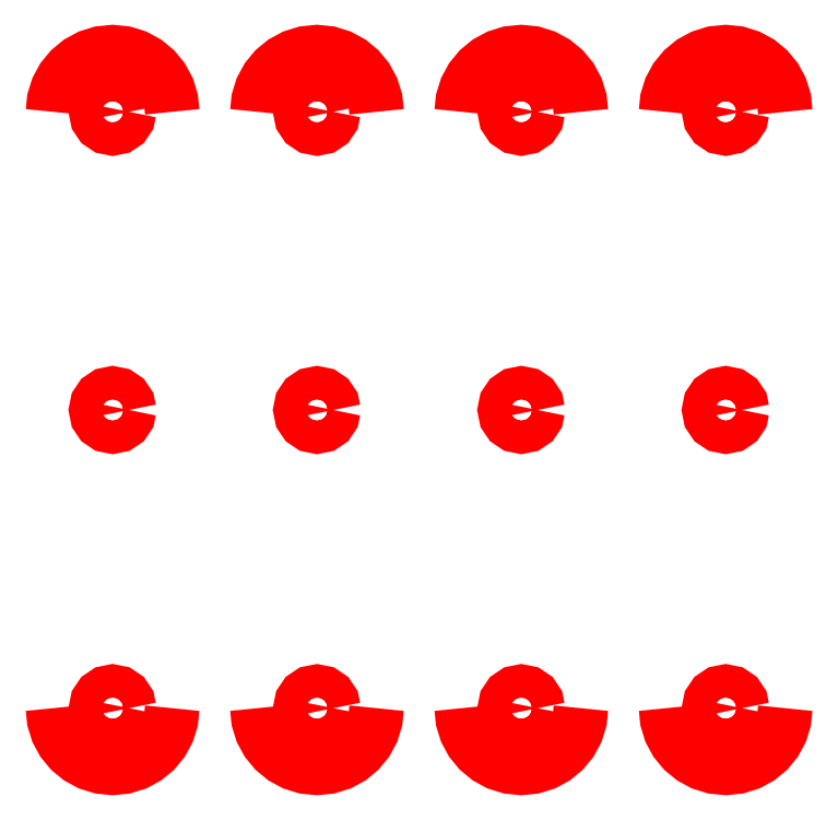
<metadata>
{"format":"dxf","ext":"dxf","renderer":"ezdxf+matplotlib","layout":"modelspace","background":"white","min_lineweight":24,"dpi":150}
</metadata>
<code>
0
SECTION
2
ENTITIES
0
POLYLINE
8
0
66
     1
10
0
20
0
30
0
40
0
41
0
0
VERTEX
8
0
10
0.7886
20
0.3945
30
0
40
0
41
0
0
VERTEX
8
0
10
0.7806
20
0.3152
30
0
40
0
41
0
0
VERTEX
8
0
10
0.7577
20
0.2413
30
0
40
0
41
0
0
VERTEX
8
0
10
0.7214
20
0.1744
30
0
40
0
41
0
0
VERTEX
8
0
10
0.6733
20
0.1162
30
0
40
0
41
0
0
VERTEX
8
0
10
0.615
20
0.06809
30
0
40
0
41
0
0
VERTEX
8
0
10
0.5481
20
0.03179
30
0
40
0
41
0
0
VERTEX
8
0
10
0.4742
20
0.008843
30
0
40
0
41
0
0
VERTEX
8
0
10
0.3949
20
0.0008138
30
0
40
0
41
0
0
VERTEX
8
0
10
0.3155
20
0.008843
30
0
40
0
41
0
0
VERTEX
8
0
10
0.2416
20
0.03179
30
0
40
0
41
0
0
VERTEX
8
0
10
0.1748
20
0.06809
30
0
40
0
41
0
0
VERTEX
8
0
10
0.1165
20
0.1162
30
0
40
0
41
0
0
VERTEX
8
0
10
0.06847
20
0.1744
30
0
40
0
41
0
0
VERTEX
8
0
10
0.03217
20
0.2413
30
0
40
0
41
0
0
VERTEX
8
0
10
0.009223
20
0.3152
30
0
40
0
41
0
0
VERTEX
8
0
10
0.001248
20
0.3945
30
0
40
0
41
0
0
SEQEND
8
0
0
POLYLINE
8
0
66
     1
10
0
20
0
30
0
40
0
41
0
0
VERTEX
8
0
10
0.7886
20
4.332
30
0
40
0
41
0
0
VERTEX
8
0
10
0.7806
20
4.411
30
0
40
0
41
0
0
VERTEX
8
0
10
0.7577
20
4.485
30
0
40
0
41
0
0
VERTEX
8
0
10
0.7214
20
4.552
30
0
40
0
41
0
0
VERTEX
8
0
10
0.6733
20
4.61
30
0
40
0
41
0
0
VERTEX
8
0
10
0.615
20
4.658
30
0
40
0
41
0
0
VERTEX
8
0
10
0.5481
20
4.694
30
0
40
0
41
0
0
VERTEX
8
0
10
0.4742
20
4.717
30
0
40
0
41
0
0
VERTEX
8
0
10
0.3949
20
4.725
30
0
40
0
41
0
0
VERTEX
8
0
10
0.3155
20
4.717
30
0
40
0
41
0
0
VERTEX
8
0
10
0.2416
20
4.694
30
0
40
0
41
0
0
VERTEX
8
0
10
0.1748
20
4.658
30
0
40
0
41
0
0
VERTEX
8
0
10
0.1165
20
4.61
30
0
40
0
41
0
0
VERTEX
8
0
10
0.06847
20
4.552
30
0
40
0
41
0
0
VERTEX
8
0
10
0.03217
20
4.485
30
0
40
0
41
0
0
VERTEX
8
0
10
0.009223
20
4.411
30
0
40
0
41
0
0
VERTEX
8
0
10
0.001248
20
4.332
30
0
40
0
41
0
0
SEQEND
8
0
0
POLYLINE
8
0
66
     1
10
0
20
0
30
0
70
     1
40
0
41
0
0
VERTEX
8
0
10
0.5032
20
0.3945
30
0
40
0
41
0
0
VERTEX
8
0
10
0.4947
20
0.3524
30
0
40
0
41
0
0
VERTEX
8
0
10
0.4715
20
0.318
30
0
40
0
41
0
0
VERTEX
8
0
10
0.437
20
0.2948
30
0
40
0
41
0
0
VERTEX
8
0
10
0.3949
20
0.2862
30
0
40
0
41
0
0
VERTEX
8
0
10
0.3528
20
0.2948
30
0
40
0
41
0
0
VERTEX
8
0
10
0.3184
20
0.318
30
0
40
0
41
0
0
VERTEX
8
0
10
0.2951
20
0.3524
30
0
40
0
41
0
0
VERTEX
8
0
10
0.2867
20
0.3945
30
0
40
0
41
0
0
VERTEX
8
0
10
0.2951
20
0.4367
30
0
40
0
41
0
0
VERTEX
8
0
10
0.3184
20
0.4711
30
0
40
0
41
0
0
VERTEX
8
0
10
0.3528
20
0.4943
30
0
40
0
41
0
0
VERTEX
8
0
10
0.3949
20
0.5028
30
0
40
0
41
0
0
VERTEX
8
0
10
0.437
20
0.4943
30
0
40
0
41
0
0
VERTEX
8
0
10
0.4715
20
0.4711
30
0
40
0
41
0
0
VERTEX
8
0
10
0.4947
20
0.4367
30
0
40
0
41
0
0
VERTEX
8
0
10
0.5032
20
0.3945
30
0
40
0
41
0
0
SEQEND
8
0
0
POLYLINE
8
0
66
     1
10
0
20
0
30
0
70
     1
40
0
41
0
0
VERTEX
8
0
10
0.5032
20
4.332
30
0
40
0
41
0
0
VERTEX
8
0
10
0.4947
20
4.289
30
0
40
0
41
0
0
VERTEX
8
0
10
0.4715
20
4.255
30
0
40
0
41
0
0
VERTEX
8
0
10
0.437
20
4.232
30
0
40
0
41
0
0
VERTEX
8
0
10
0.3949
20
4.223
30
0
40
0
41
0
0
VERTEX
8
0
10
0.3528
20
4.232
30
0
40
0
41
0
0
VERTEX
8
0
10
0.3184
20
4.255
30
0
40
0
41
0
0
VERTEX
8
0
10
0.2951
20
4.289
30
0
40
0
41
0
0
VERTEX
8
0
10
0.2867
20
4.332
30
0
40
0
41
0
0
VERTEX
8
0
10
0.2951
20
4.374
30
0
40
0
41
0
0
VERTEX
8
0
10
0.3184
20
4.408
30
0
40
0
41
0
0
VERTEX
8
0
10
0.3528
20
4.431
30
0
40
0
41
0
0
VERTEX
8
0
10
0.3949
20
4.44
30
0
40
0
41
0
0
VERTEX
8
0
10
0.437
20
4.431
30
0
40
0
41
0
0
VERTEX
8
0
10
0.4715
20
4.408
30
0
40
0
41
0
0
VERTEX
8
0
10
0.4947
20
4.374
30
0
40
0
41
0
0
VERTEX
8
0
10
0.5032
20
4.332
30
0
40
0
41
0
0
SEQEND
8
0
0
POLYLINE
8
0
66
     1
10
0
20
0
30
0
70
     1
40
0
41
0
0
VERTEX
8
0
10
0.5032
20
2.363
30
0
40
0
41
0
0
VERTEX
8
0
10
0.4947
20
2.321
30
0
40
0
41
0
0
VERTEX
8
0
10
0.4715
20
2.287
30
0
40
0
41
0
0
VERTEX
8
0
10
0.437
20
2.263
30
0
40
0
41
0
0
VERTEX
8
0
10
0.3949
20
2.255
30
0
40
0
41
0
0
VERTEX
8
0
10
0.3528
20
2.263
30
0
40
0
41
0
0
VERTEX
8
0
10
0.3184
20
2.287
30
0
40
0
41
0
0
VERTEX
8
0
10
0.2951
20
2.321
30
0
40
0
41
0
0
VERTEX
8
0
10
0.2867
20
2.363
30
0
40
0
41
0
0
VERTEX
8
0
10
0.2951
20
2.405
30
0
40
0
41
0
0
VERTEX
8
0
10
0.3184
20
2.44
30
0
40
0
41
0
0
VERTEX
8
0
10
0.3528
20
2.463
30
0
40
0
41
0
0
VERTEX
8
0
10
0.3949
20
2.471
30
0
40
0
41
0
0
VERTEX
8
0
10
0.437
20
2.463
30
0
40
0
41
0
0
VERTEX
8
0
10
0.4715
20
2.44
30
0
40
0
41
0
0
VERTEX
8
0
10
0.4947
20
2.405
30
0
40
0
41
0
0
VERTEX
8
0
10
0.5032
20
2.363
30
0
40
0
41
0
0
SEQEND
8
0
0
POLYLINE
8
0
66
     1
10
0
20
0
30
0
40
0
41
0
0
VERTEX
8
0
10
2.139
20
0.3945
30
0
40
0
41
0
0
VERTEX
8
0
10
2.131
20
0.3152
30
0
40
0
41
0
0
VERTEX
8
0
10
2.108
20
0.2413
30
0
40
0
41
0
0
VERTEX
8
0
10
2.071
20
0.1744
30
0
40
0
41
0
0
VERTEX
8
0
10
2.023
20
0.1162
30
0
40
0
41
0
0
VERTEX
8
0
10
1.965
20
0.06809
30
0
40
0
41
0
0
VERTEX
8
0
10
1.898
20
0.03179
30
0
40
0
41
0
0
VERTEX
8
0
10
1.824
20
0.008843
30
0
40
0
41
0
0
VERTEX
8
0
10
1.745
20
0.0008138
30
0
40
0
41
0
0
VERTEX
8
0
10
1.666
20
0.008843
30
0
40
0
41
0
0
VERTEX
8
0
10
1.592
20
0.03179
30
0
40
0
41
0
0
VERTEX
8
0
10
1.525
20
0.06809
30
0
40
0
41
0
0
VERTEX
8
0
10
1.467
20
0.1162
30
0
40
0
41
0
0
VERTEX
8
0
10
1.419
20
0.1744
30
0
40
0
41
0
0
VERTEX
8
0
10
1.382
20
0.2413
30
0
40
0
41
0
0
VERTEX
8
0
10
1.359
20
0.3152
30
0
40
0
41
0
0
VERTEX
8
0
10
1.351
20
0.3945
30
0
40
0
41
0
0
SEQEND
8
0
0
POLYLINE
8
0
66
     1
10
0
20
0
30
0
40
0
41
0
0
VERTEX
8
0
10
2.139
20
4.332
30
0
40
0
41
0
0
VERTEX
8
0
10
2.131
20
4.411
30
0
40
0
41
0
0
VERTEX
8
0
10
2.108
20
4.485
30
0
40
0
41
0
0
VERTEX
8
0
10
2.071
20
4.552
30
0
40
0
41
0
0
VERTEX
8
0
10
2.023
20
4.61
30
0
40
0
41
0
0
VERTEX
8
0
10
1.965
20
4.658
30
0
40
0
41
0
0
VERTEX
8
0
10
1.898
20
4.694
30
0
40
0
41
0
0
VERTEX
8
0
10
1.824
20
4.717
30
0
40
0
41
0
0
VERTEX
8
0
10
1.745
20
4.725
30
0
40
0
41
0
0
VERTEX
8
0
10
1.666
20
4.717
30
0
40
0
41
0
0
VERTEX
8
0
10
1.592
20
4.694
30
0
40
0
41
0
0
VERTEX
8
0
10
1.525
20
4.658
30
0
40
0
41
0
0
VERTEX
8
0
10
1.467
20
4.61
30
0
40
0
41
0
0
VERTEX
8
0
10
1.419
20
4.552
30
0
40
0
41
0
0
VERTEX
8
0
10
1.382
20
4.485
30
0
40
0
41
0
0
VERTEX
8
0
10
1.359
20
4.411
30
0
40
0
41
0
0
VERTEX
8
0
10
1.351
20
4.332
30
0
40
0
41
0
0
SEQEND
8
0
0
POLYLINE
8
0
66
     1
10
0
20
0
30
0
70
     1
40
0
41
0
0
VERTEX
8
0
10
1.853
20
0.3945
30
0
40
0
41
0
0
VERTEX
8
0
10
1.845
20
0.3524
30
0
40
0
41
0
0
VERTEX
8
0
10
1.821
20
0.318
30
0
40
0
41
0
0
VERTEX
8
0
10
1.787
20
0.2948
30
0
40
0
41
0
0
VERTEX
8
0
10
1.745
20
0.2862
30
0
40
0
41
0
0
VERTEX
8
0
10
1.703
20
0.2948
30
0
40
0
41
0
0
VERTEX
8
0
10
1.668
20
0.318
30
0
40
0
41
0
0
VERTEX
8
0
10
1.645
20
0.3524
30
0
40
0
41
0
0
VERTEX
8
0
10
1.637
20
0.3945
30
0
40
0
41
0
0
VERTEX
8
0
10
1.645
20
0.4367
30
0
40
0
41
0
0
VERTEX
8
0
10
1.668
20
0.4711
30
0
40
0
41
0
0
VERTEX
8
0
10
1.703
20
0.4943
30
0
40
0
41
0
0
VERTEX
8
0
10
1.745
20
0.5028
30
0
40
0
41
0
0
VERTEX
8
0
10
1.787
20
0.4943
30
0
40
0
41
0
0
VERTEX
8
0
10
1.821
20
0.4711
30
0
40
0
41
0
0
VERTEX
8
0
10
1.845
20
0.4367
30
0
40
0
41
0
0
VERTEX
8
0
10
1.853
20
0.3945
30
0
40
0
41
0
0
SEQEND
8
0
0
POLYLINE
8
0
66
     1
10
0
20
0
30
0
70
     1
40
0
41
0
0
VERTEX
8
0
10
1.853
20
4.332
30
0
40
0
41
0
0
VERTEX
8
0
10
1.845
20
4.289
30
0
40
0
41
0
0
VERTEX
8
0
10
1.821
20
4.255
30
0
40
0
41
0
0
VERTEX
8
0
10
1.787
20
4.232
30
0
40
0
41
0
0
VERTEX
8
0
10
1.745
20
4.223
30
0
40
0
41
0
0
VERTEX
8
0
10
1.703
20
4.232
30
0
40
0
41
0
0
VERTEX
8
0
10
1.668
20
4.255
30
0
40
0
41
0
0
VERTEX
8
0
10
1.645
20
4.289
30
0
40
0
41
0
0
VERTEX
8
0
10
1.637
20
4.332
30
0
40
0
41
0
0
VERTEX
8
0
10
1.645
20
4.374
30
0
40
0
41
0
0
VERTEX
8
0
10
1.668
20
4.408
30
0
40
0
41
0
0
VERTEX
8
0
10
1.703
20
4.431
30
0
40
0
41
0
0
VERTEX
8
0
10
1.745
20
4.44
30
0
40
0
41
0
0
VERTEX
8
0
10
1.787
20
4.431
30
0
40
0
41
0
0
VERTEX
8
0
10
1.821
20
4.408
30
0
40
0
41
0
0
VERTEX
8
0
10
1.845
20
4.374
30
0
40
0
41
0
0
VERTEX
8
0
10
1.853
20
4.332
30
0
40
0
41
0
0
SEQEND
8
0
0
POLYLINE
8
0
66
     1
10
0
20
0
30
0
70
     1
40
0
41
0
0
VERTEX
8
0
10
1.853
20
2.363
30
0
40
0
41
0
0
VERTEX
8
0
10
1.845
20
2.321
30
0
40
0
41
0
0
VERTEX
8
0
10
1.821
20
2.287
30
0
40
0
41
0
0
VERTEX
8
0
10
1.787
20
2.263
30
0
40
0
41
0
0
VERTEX
8
0
10
1.745
20
2.255
30
0
40
0
41
0
0
VERTEX
8
0
10
1.703
20
2.263
30
0
40
0
41
0
0
VERTEX
8
0
10
1.668
20
2.287
30
0
40
0
41
0
0
VERTEX
8
0
10
1.645
20
2.321
30
0
40
0
41
0
0
VERTEX
8
0
10
1.637
20
2.363
30
0
40
0
41
0
0
VERTEX
8
0
10
1.645
20
2.405
30
0
40
0
41
0
0
VERTEX
8
0
10
1.668
20
2.44
30
0
40
0
41
0
0
VERTEX
8
0
10
1.703
20
2.463
30
0
40
0
41
0
0
VERTEX
8
0
10
1.745
20
2.471
30
0
40
0
41
0
0
VERTEX
8
0
10
1.787
20
2.463
30
0
40
0
41
0
0
VERTEX
8
0
10
1.821
20
2.44
30
0
40
0
41
0
0
VERTEX
8
0
10
1.845
20
2.405
30
0
40
0
41
0
0
VERTEX
8
0
10
1.853
20
2.363
30
0
40
0
41
0
0
SEQEND
8
0
0
POLYLINE
8
0
66
     1
10
0
20
0
30
0
40
0
41
0
0
VERTEX
8
0
10
3.489
20
0.3945
30
0
40
0
41
0
0
VERTEX
8
0
10
3.481
20
0.3152
30
0
40
0
41
0
0
VERTEX
8
0
10
3.458
20
0.2413
30
0
40
0
41
0
0
VERTEX
8
0
10
3.421
20
0.1744
30
0
40
0
41
0
0
VERTEX
8
0
10
3.373
20
0.1162
30
0
40
0
41
0
0
VERTEX
8
0
10
3.315
20
0.06809
30
0
40
0
41
0
0
VERTEX
8
0
10
3.248
20
0.03179
30
0
40
0
41
0
0
VERTEX
8
0
10
3.174
20
0.008843
30
0
40
0
41
0
0
VERTEX
8
0
10
3.095
20
0.0008138
30
0
40
0
41
0
0
VERTEX
8
0
10
3.016
20
0.008843
30
0
40
0
41
0
0
VERTEX
8
0
10
2.942
20
0.03179
30
0
40
0
41
0
0
VERTEX
8
0
10
2.875
20
0.06809
30
0
40
0
41
0
0
VERTEX
8
0
10
2.817
20
0.1162
30
0
40
0
41
0
0
VERTEX
8
0
10
2.769
20
0.1744
30
0
40
0
41
0
0
VERTEX
8
0
10
2.732
20
0.2413
30
0
40
0
41
0
0
VERTEX
8
0
10
2.709
20
0.3152
30
0
40
0
41
0
0
VERTEX
8
0
10
2.701
20
0.3945
30
0
40
0
41
0
0
SEQEND
8
0
0
POLYLINE
8
0
66
     1
10
0
20
0
30
0
40
0
41
0
0
VERTEX
8
0
10
3.489
20
4.332
30
0
40
0
41
0
0
VERTEX
8
0
10
3.481
20
4.411
30
0
40
0
41
0
0
VERTEX
8
0
10
3.458
20
4.485
30
0
40
0
41
0
0
VERTEX
8
0
10
3.421
20
4.552
30
0
40
0
41
0
0
VERTEX
8
0
10
3.373
20
4.61
30
0
40
0
41
0
0
VERTEX
8
0
10
3.315
20
4.658
30
0
40
0
41
0
0
VERTEX
8
0
10
3.248
20
4.694
30
0
40
0
41
0
0
VERTEX
8
0
10
3.174
20
4.717
30
0
40
0
41
0
0
VERTEX
8
0
10
3.095
20
4.725
30
0
40
0
41
0
0
VERTEX
8
0
10
3.016
20
4.717
30
0
40
0
41
0
0
VERTEX
8
0
10
2.942
20
4.694
30
0
40
0
41
0
0
VERTEX
8
0
10
2.875
20
4.658
30
0
40
0
41
0
0
VERTEX
8
0
10
2.817
20
4.61
30
0
40
0
41
0
0
VERTEX
8
0
10
2.769
20
4.552
30
0
40
0
41
0
0
VERTEX
8
0
10
2.732
20
4.485
30
0
40
0
41
0
0
VERTEX
8
0
10
2.709
20
4.411
30
0
40
0
41
0
0
VERTEX
8
0
10
2.701
20
4.332
30
0
40
0
41
0
0
SEQEND
8
0
0
POLYLINE
8
0
66
     1
10
0
20
0
30
0
70
     1
40
0
41
0
0
VERTEX
8
0
10
3.203
20
0.3945
30
0
40
0
41
0
0
VERTEX
8
0
10
3.195
20
0.3524
30
0
40
0
41
0
0
VERTEX
8
0
10
3.172
20
0.318
30
0
40
0
41
0
0
VERTEX
8
0
10
3.137
20
0.2948
30
0
40
0
41
0
0
VERTEX
8
0
10
3.095
20
0.2862
30
0
40
0
41
0
0
VERTEX
8
0
10
3.053
20
0.2948
30
0
40
0
41
0
0
VERTEX
8
0
10
3.018
20
0.318
30
0
40
0
41
0
0
VERTEX
8
0
10
2.995
20
0.3524
30
0
40
0
41
0
0
VERTEX
8
0
10
2.987
20
0.3945
30
0
40
0
41
0
0
VERTEX
8
0
10
2.995
20
0.4367
30
0
40
0
41
0
0
VERTEX
8
0
10
3.018
20
0.4711
30
0
40
0
41
0
0
VERTEX
8
0
10
3.053
20
0.4943
30
0
40
0
41
0
0
VERTEX
8
0
10
3.095
20
0.5028
30
0
40
0
41
0
0
VERTEX
8
0
10
3.137
20
0.4943
30
0
40
0
41
0
0
VERTEX
8
0
10
3.172
20
0.4711
30
0
40
0
41
0
0
VERTEX
8
0
10
3.195
20
0.4367
30
0
40
0
41
0
0
VERTEX
8
0
10
3.203
20
0.3945
30
0
40
0
41
0
0
SEQEND
8
0
0
POLYLINE
8
0
66
     1
10
0
20
0
30
0
70
     1
40
0
41
0
0
VERTEX
8
0
10
3.203
20
4.332
30
0
40
0
41
0
0
VERTEX
8
0
10
3.195
20
4.289
30
0
40
0
41
0
0
VERTEX
8
0
10
3.172
20
4.255
30
0
40
0
41
0
0
VERTEX
8
0
10
3.137
20
4.232
30
0
40
0
41
0
0
VERTEX
8
0
10
3.095
20
4.223
30
0
40
0
41
0
0
VERTEX
8
0
10
3.053
20
4.232
30
0
40
0
41
0
0
VERTEX
8
0
10
3.018
20
4.255
30
0
40
0
41
0
0
VERTEX
8
0
10
2.995
20
4.289
30
0
40
0
41
0
0
VERTEX
8
0
10
2.987
20
4.332
30
0
40
0
41
0
0
VERTEX
8
0
10
2.995
20
4.374
30
0
40
0
41
0
0
VERTEX
8
0
10
3.018
20
4.408
30
0
40
0
41
0
0
VERTEX
8
0
10
3.053
20
4.431
30
0
40
0
41
0
0
VERTEX
8
0
10
3.095
20
4.44
30
0
40
0
41
0
0
VERTEX
8
0
10
3.137
20
4.431
30
0
40
0
41
0
0
VERTEX
8
0
10
3.172
20
4.408
30
0
40
0
41
0
0
VERTEX
8
0
10
3.195
20
4.374
30
0
40
0
41
0
0
VERTEX
8
0
10
3.203
20
4.332
30
0
40
0
41
0
0
SEQEND
8
0
0
POLYLINE
8
0
66
     1
10
0
20
0
30
0
70
     1
40
0
41
0
0
VERTEX
8
0
10
3.203
20
2.363
30
0
40
0
41
0
0
VERTEX
8
0
10
3.195
20
2.321
30
0
40
0
41
0
0
VERTEX
8
0
10
3.172
20
2.287
30
0
40
0
41
0
0
VERTEX
8
0
10
3.137
20
2.263
30
0
40
0
41
0
0
VERTEX
8
0
10
3.095
20
2.255
30
0
40
0
41
0
0
VERTEX
8
0
10
3.053
20
2.263
30
0
40
0
41
0
0
VERTEX
8
0
10
3.018
20
2.287
30
0
40
0
41
0
0
VERTEX
8
0
10
2.995
20
2.321
30
0
40
0
41
0
0
VERTEX
8
0
10
2.987
20
2.363
30
0
40
0
41
0
0
VERTEX
8
0
10
2.995
20
2.405
30
0
40
0
41
0
0
VERTEX
8
0
10
3.018
20
2.44
30
0
40
0
41
0
0
VERTEX
8
0
10
3.053
20
2.463
30
0
40
0
41
0
0
VERTEX
8
0
10
3.095
20
2.471
30
0
40
0
41
0
0
VERTEX
8
0
10
3.137
20
2.463
30
0
40
0
41
0
0
VERTEX
8
0
10
3.172
20
2.44
30
0
40
0
41
0
0
VERTEX
8
0
10
3.195
20
2.405
30
0
40
0
41
0
0
VERTEX
8
0
10
3.203
20
2.363
30
0
40
0
41
0
0
SEQEND
8
0
0
POLYLINE
8
0
66
     1
10
0
20
0
30
0
40
0
41
0
0
VERTEX
8
0
10
4.839
20
0.3945
30
0
40
0
41
0
0
VERTEX
8
0
10
4.831
20
0.3152
30
0
40
0
41
0
0
VERTEX
8
0
10
4.808
20
0.2413
30
0
40
0
41
0
0
VERTEX
8
0
10
4.772
20
0.1744
30
0
40
0
41
0
0
VERTEX
8
0
10
4.724
20
0.1162
30
0
40
0
41
0
0
VERTEX
8
0
10
4.665
20
0.06809
30
0
40
0
41
0
0
VERTEX
8
0
10
4.598
20
0.03179
30
0
40
0
41
0
0
VERTEX
8
0
10
4.524
20
0.008843
30
0
40
0
41
0
0
VERTEX
8
0
10
4.445
20
0.0008138
30
0
40
0
41
0
0
VERTEX
8
0
10
4.366
20
0.008843
30
0
40
0
41
0
0
VERTEX
8
0
10
4.292
20
0.03179
30
0
40
0
41
0
0
VERTEX
8
0
10
4.225
20
0.06809
30
0
40
0
41
0
0
VERTEX
8
0
10
4.167
20
0.1162
30
0
40
0
41
0
0
VERTEX
8
0
10
4.119
20
0.1744
30
0
40
0
41
0
0
VERTEX
8
0
10
4.082
20
0.2413
30
0
40
0
41
0
0
VERTEX
8
0
10
4.059
20
0.3152
30
0
40
0
41
0
0
VERTEX
8
0
10
4.051
20
0.3945
30
0
40
0
41
0
0
SEQEND
8
0
0
POLYLINE
8
0
66
     1
10
0
20
0
30
0
40
0
41
0
0
VERTEX
8
0
10
4.839
20
4.332
30
0
40
0
41
0
0
VERTEX
8
0
10
4.831
20
4.411
30
0
40
0
41
0
0
VERTEX
8
0
10
4.808
20
4.485
30
0
40
0
41
0
0
VERTEX
8
0
10
4.772
20
4.552
30
0
40
0
41
0
0
VERTEX
8
0
10
4.724
20
4.61
30
0
40
0
41
0
0
VERTEX
8
0
10
4.665
20
4.658
30
0
40
0
41
0
0
VERTEX
8
0
10
4.598
20
4.694
30
0
40
0
41
0
0
VERTEX
8
0
10
4.524
20
4.717
30
0
40
0
41
0
0
VERTEX
8
0
10
4.445
20
4.725
30
0
40
0
41
0
0
VERTEX
8
0
10
4.366
20
4.717
30
0
40
0
41
0
0
VERTEX
8
0
10
4.292
20
4.694
30
0
40
0
41
0
0
VERTEX
8
0
10
4.225
20
4.658
30
0
40
0
41
0
0
VERTEX
8
0
10
4.167
20
4.61
30
0
40
0
41
0
0
VERTEX
8
0
10
4.119
20
4.552
30
0
40
0
41
0
0
VERTEX
8
0
10
4.082
20
4.485
30
0
40
0
41
0
0
VERTEX
8
0
10
4.059
20
4.411
30
0
40
0
41
0
0
VERTEX
8
0
10
4.051
20
4.332
30
0
40
0
41
0
0
SEQEND
8
0
0
POLYLINE
8
0
66
     1
10
0
20
0
30
0
70
     1
40
0
41
0
0
VERTEX
8
0
10
4.553
20
0.3945
30
0
40
0
41
0
0
VERTEX
8
0
10
4.545
20
0.3524
30
0
40
0
41
0
0
VERTEX
8
0
10
4.522
20
0.318
30
0
40
0
41
0
0
VERTEX
8
0
10
4.487
20
0.2948
30
0
40
0
41
0
0
VERTEX
8
0
10
4.445
20
0.2862
30
0
40
0
41
0
0
VERTEX
8
0
10
4.403
20
0.2948
30
0
40
0
41
0
0
VERTEX
8
0
10
4.369
20
0.318
30
0
40
0
41
0
0
VERTEX
8
0
10
4.345
20
0.3524
30
0
40
0
41
0
0
VERTEX
8
0
10
4.337
20
0.3945
30
0
40
0
41
0
0
VERTEX
8
0
10
4.345
20
0.4367
30
0
40
0
41
0
0
VERTEX
8
0
10
4.369
20
0.4711
30
0
40
0
41
0
0
VERTEX
8
0
10
4.403
20
0.4943
30
0
40
0
41
0
0
VERTEX
8
0
10
4.445
20
0.5028
30
0
40
0
41
0
0
VERTEX
8
0
10
4.487
20
0.4943
30
0
40
0
41
0
0
VERTEX
8
0
10
4.522
20
0.4711
30
0
40
0
41
0
0
VERTEX
8
0
10
4.545
20
0.4367
30
0
40
0
41
0
0
VERTEX
8
0
10
4.553
20
0.3945
30
0
40
0
41
0
0
SEQEND
8
0
0
POLYLINE
8
0
66
     1
10
0
20
0
30
0
70
     1
40
0
41
0
0
VERTEX
8
0
10
4.553
20
4.332
30
0
40
0
41
0
0
VERTEX
8
0
10
4.545
20
4.289
30
0
40
0
41
0
0
VERTEX
8
0
10
4.522
20
4.255
30
0
40
0
41
0
0
VERTEX
8
0
10
4.487
20
4.232
30
0
40
0
41
0
0
VERTEX
8
0
10
4.445
20
4.223
30
0
40
0
41
0
0
VERTEX
8
0
10
4.403
20
4.232
30
0
40
0
41
0
0
VERTEX
8
0
10
4.369
20
4.255
30
0
40
0
41
0
0
VERTEX
8
0
10
4.345
20
4.289
30
0
40
0
41
0
0
VERTEX
8
0
10
4.337
20
4.332
30
0
40
0
41
0
0
VERTEX
8
0
10
4.345
20
4.374
30
0
40
0
41
0
0
VERTEX
8
0
10
4.369
20
4.408
30
0
40
0
41
0
0
VERTEX
8
0
10
4.403
20
4.431
30
0
40
0
41
0
0
VERTEX
8
0
10
4.445
20
4.44
30
0
40
0
41
0
0
VERTEX
8
0
10
4.487
20
4.431
30
0
40
0
41
0
0
VERTEX
8
0
10
4.522
20
4.408
30
0
40
0
41
0
0
VERTEX
8
0
10
4.545
20
4.374
30
0
40
0
41
0
0
VERTEX
8
0
10
4.553
20
4.332
30
0
40
0
41
0
0
SEQEND
8
0
0
POLYLINE
8
0
66
     1
10
0
20
0
30
0
70
     1
40
0
41
0
0
VERTEX
8
0
10
4.553
20
2.363
30
0
40
0
41
0
0
VERTEX
8
0
10
4.545
20
2.321
30
0
40
0
41
0
0
VERTEX
8
0
10
4.522
20
2.287
30
0
40
0
41
0
0
VERTEX
8
0
10
4.487
20
2.263
30
0
40
0
41
0
0
VERTEX
8
0
10
4.445
20
2.255
30
0
40
0
41
0
0
VERTEX
8
0
10
4.403
20
2.263
30
0
40
0
41
0
0
VERTEX
8
0
10
4.369
20
2.287
30
0
40
0
41
0
0
VERTEX
8
0
10
4.345
20
2.321
30
0
40
0
41
0
0
VERTEX
8
0
10
4.337
20
2.363
30
0
40
0
41
0
0
VERTEX
8
0
10
4.345
20
2.405
30
0
40
0
41
0
0
VERTEX
8
0
10
4.369
20
2.44
30
0
40
0
41
0
0
VERTEX
8
0
10
4.403
20
2.463
30
0
40
0
41
0
0
VERTEX
8
0
10
4.445
20
2.471
30
0
40
0
41
0
0
VERTEX
8
0
10
4.487
20
2.463
30
0
40
0
41
0
0
VERTEX
8
0
10
4.522
20
2.44
30
0
40
0
41
0
0
VERTEX
8
0
10
4.545
20
2.405
30
0
40
0
41
0
0
VERTEX
8
0
10
4.553
20
2.363
30
0
40
0
41
0
0
SEQEND
8
0
0
ENDSEC
0
EOF

</code>
